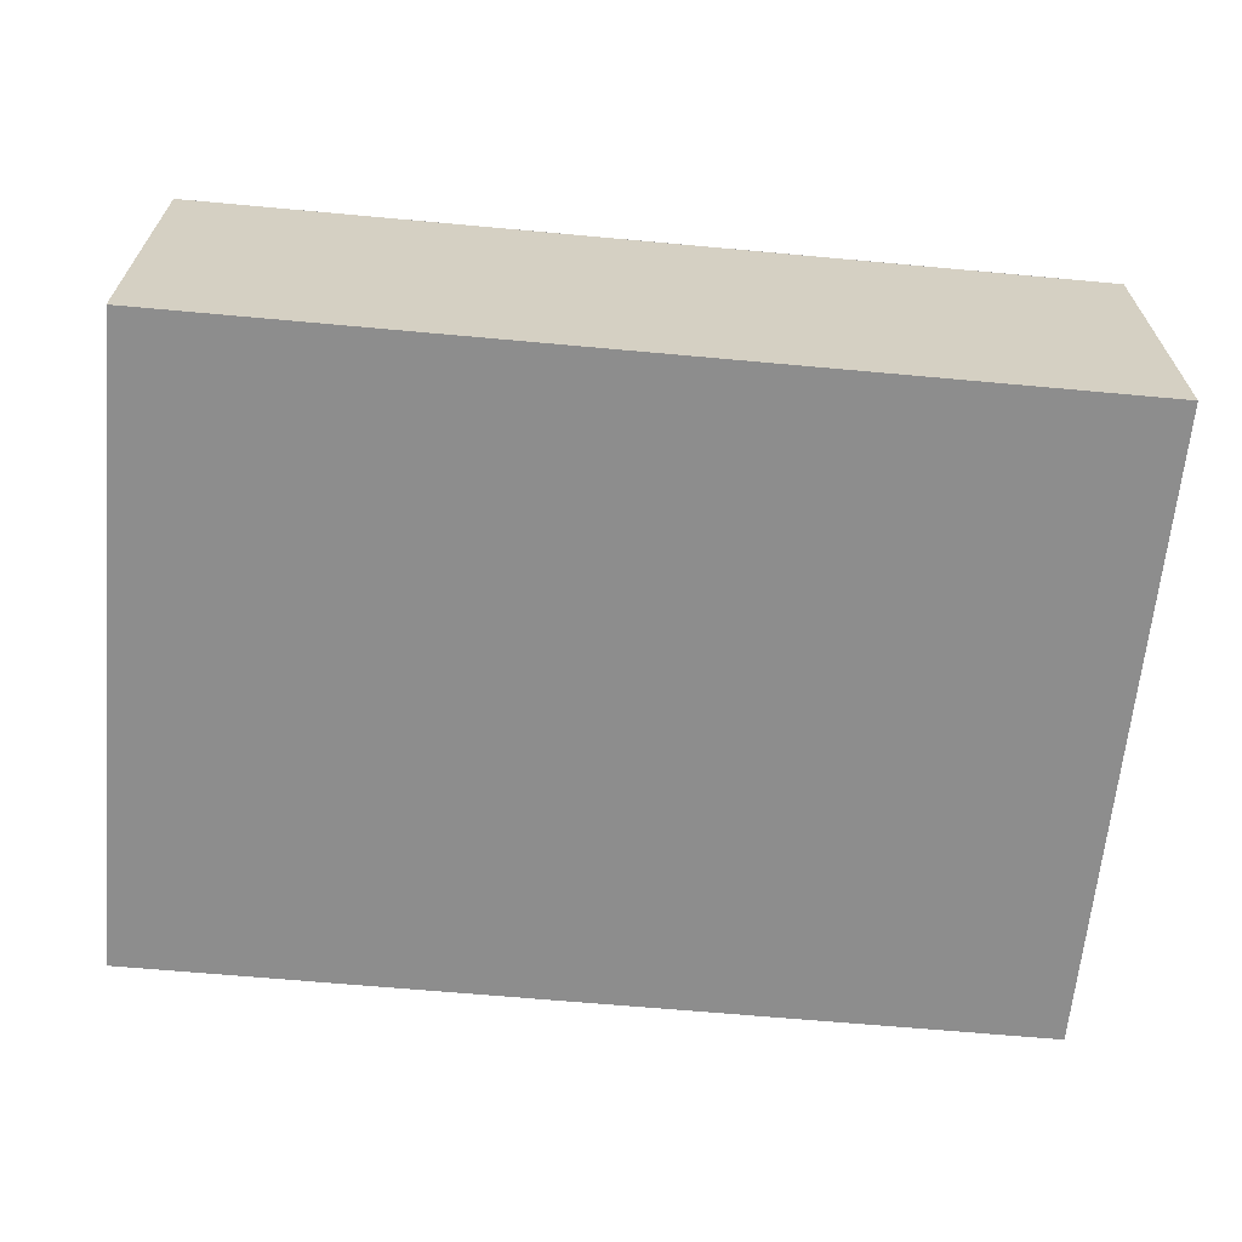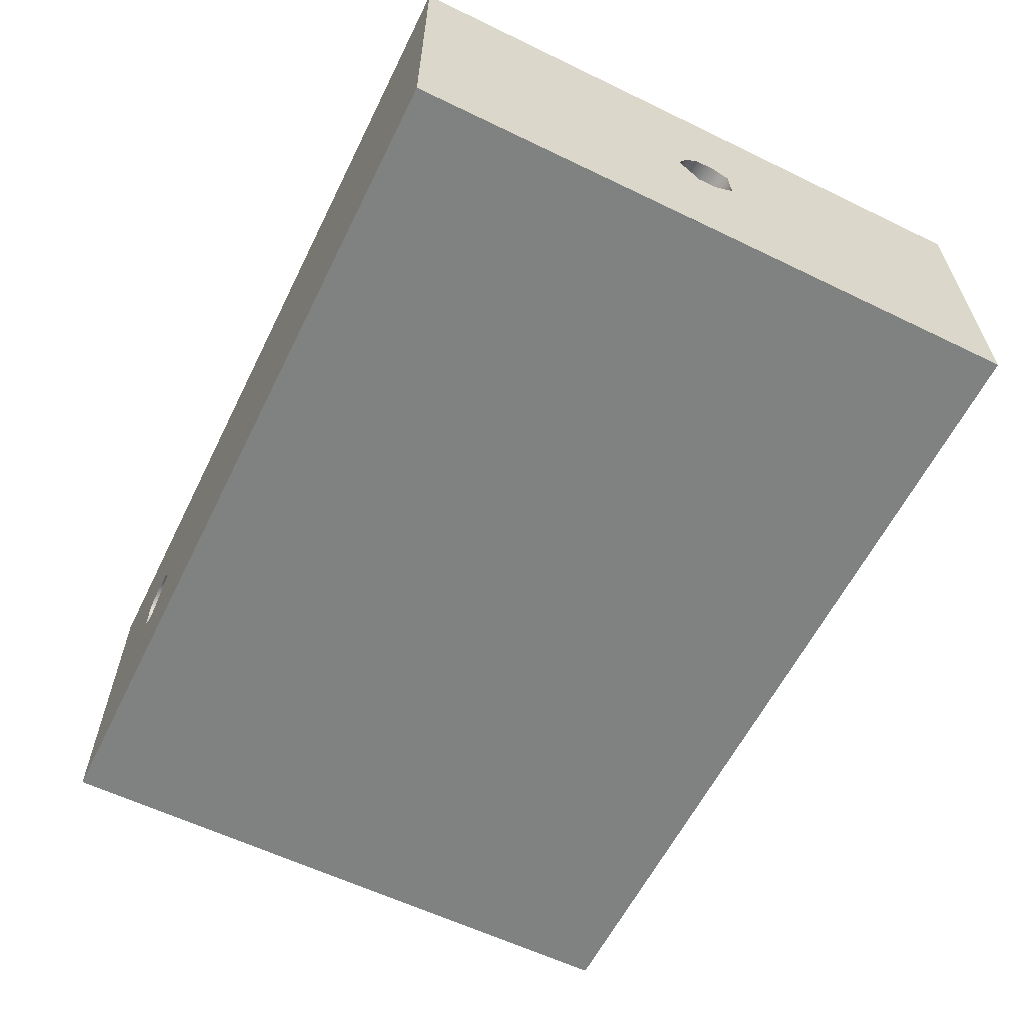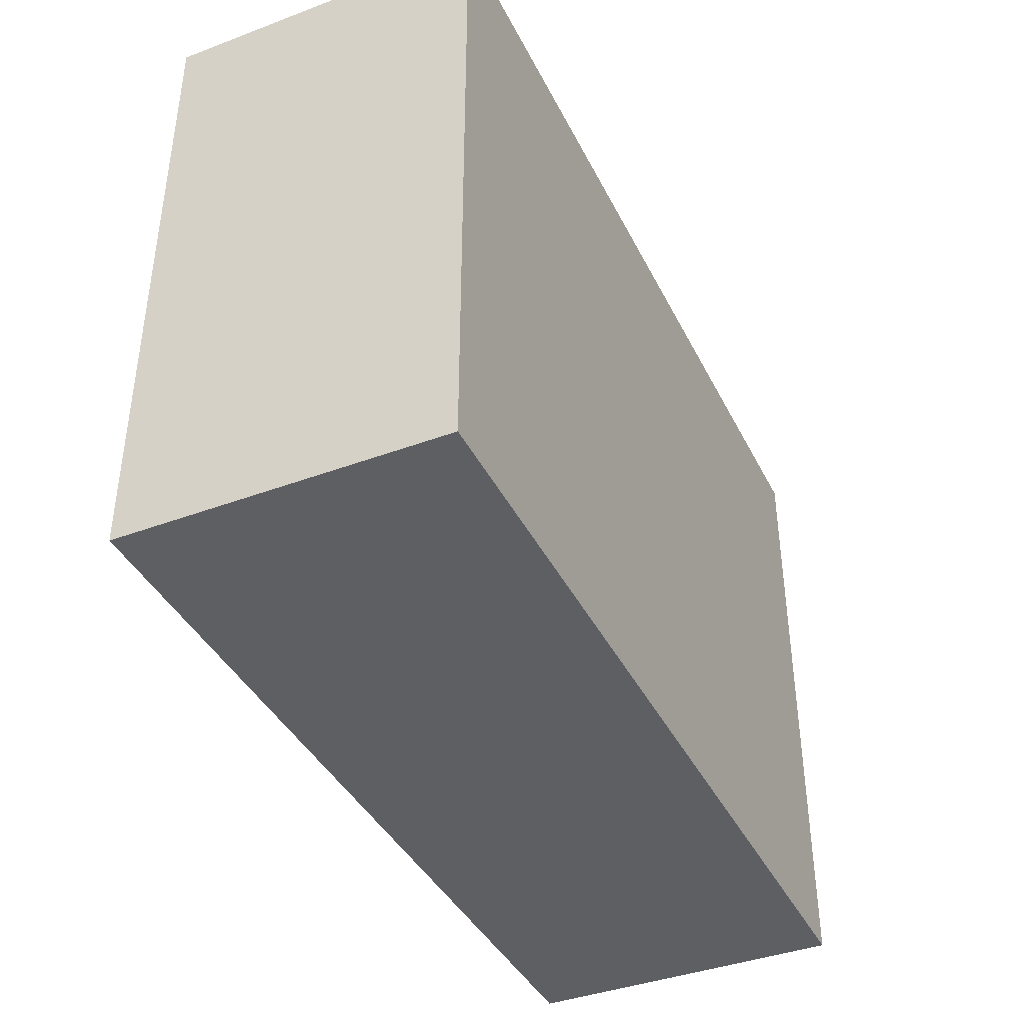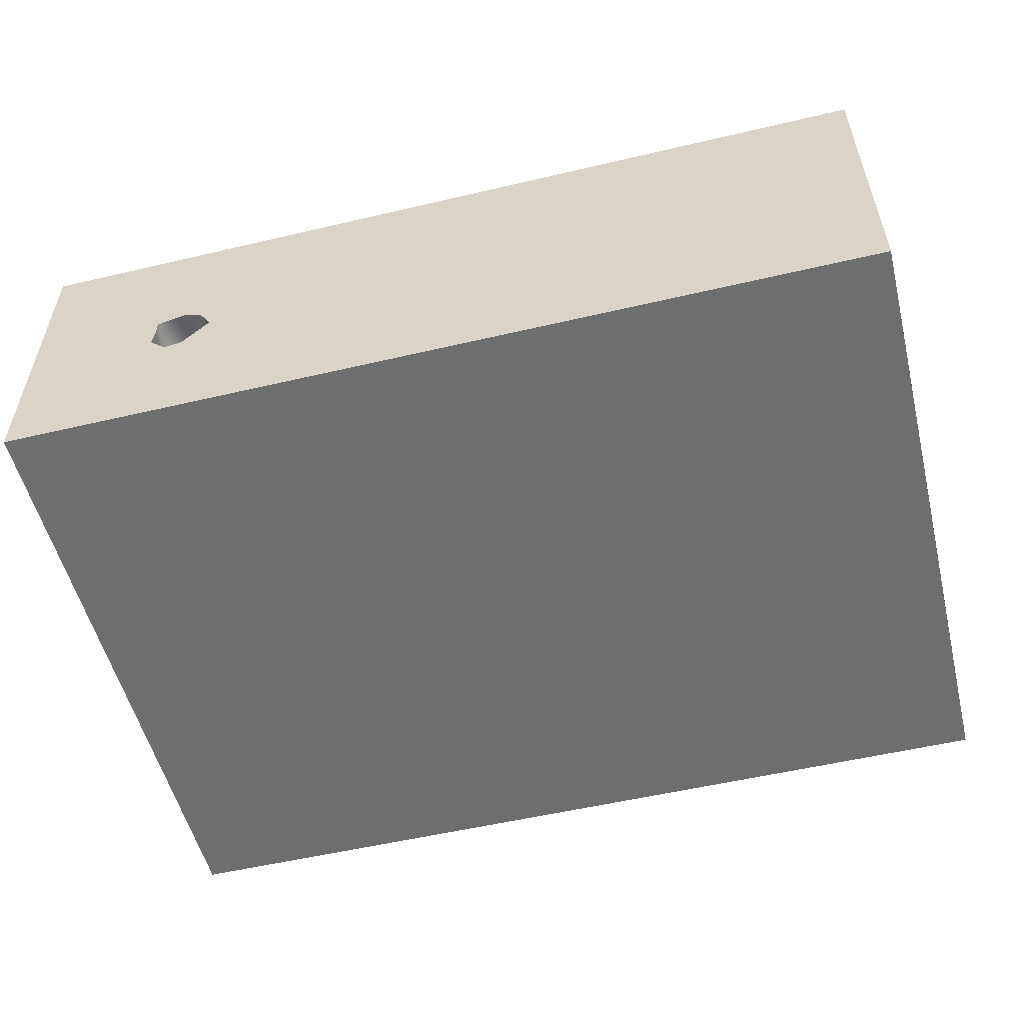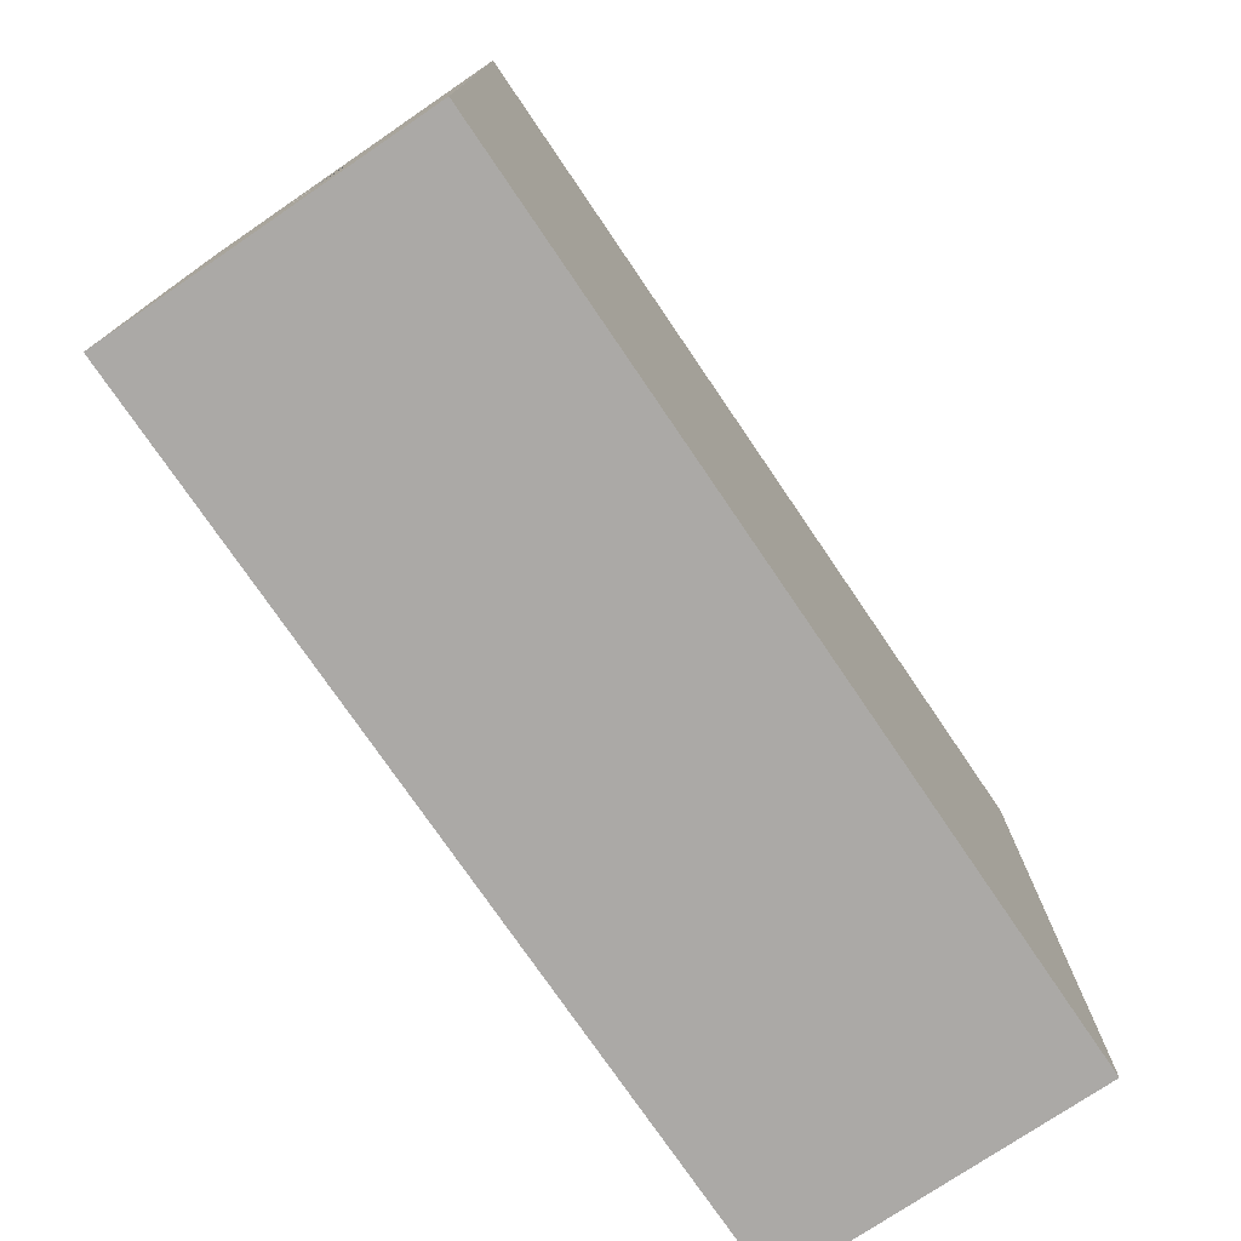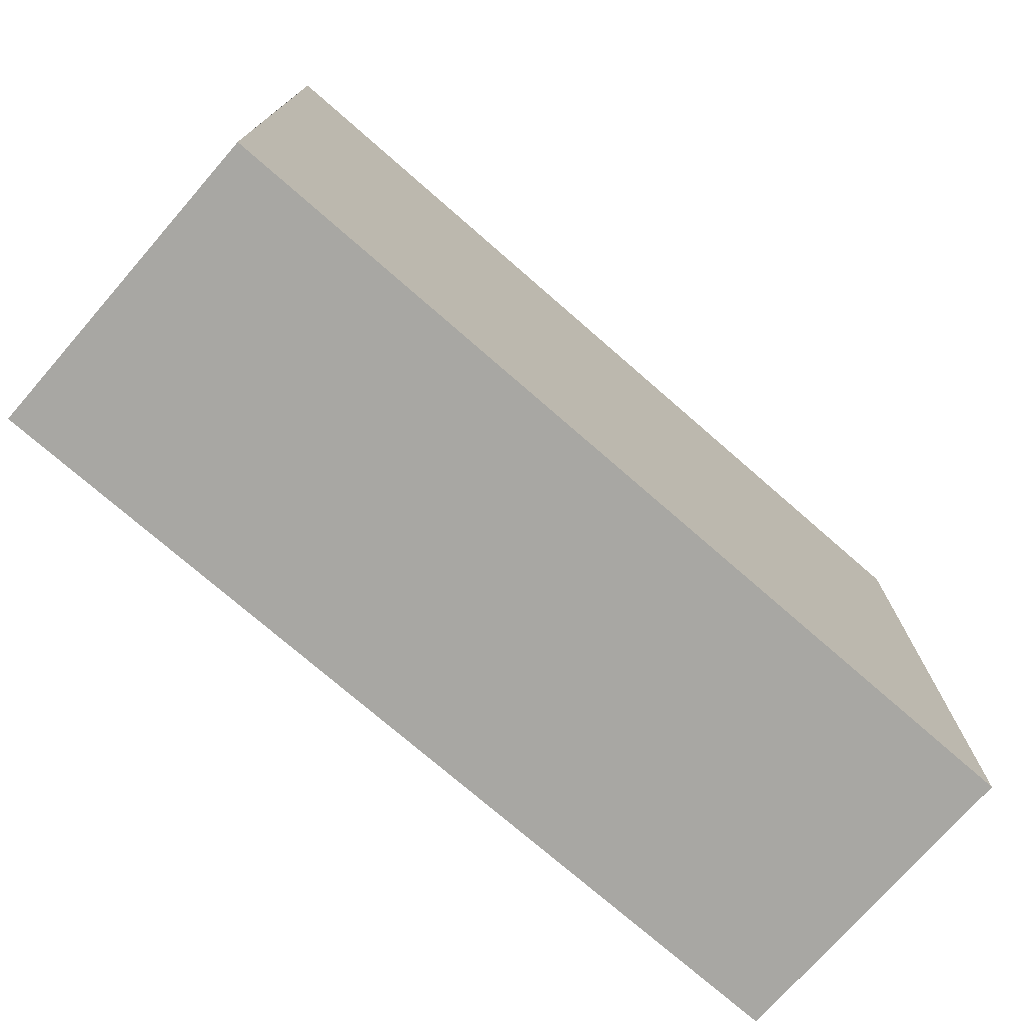
<metadata>
{"format":"obj","ext":"obj","renderer":"f3d","projection":"perspective","resolution":1024,"background":"white","views":[{"elev":-64.6,"azim":174.7,"up":"+Y"},{"elev":-60.3,"azim":63.7,"up":"+Y"},{"elev":-40.3,"azim":-65.3,"up":"+Z"},{"elev":-54.2,"azim":14.0,"up":"+Y"},{"elev":-75.5,"azim":124.2,"up":"+Z"},{"elev":-74.4,"azim":138.9,"up":"+Z"}]}
</metadata>
<code>
v  0 0 0
v  0 0 -200.1
v  -9.5 0 -200.1
v  -9.5 0 0
v  0 100 0
v  -9.5 100 0
v  -9.5 100 -200.1
v  0 100 -200.1
v  230.5 50 -200.1
v  -50.03 50 -200.1
v  -50.03 40.5 -200.1
v  230.5 40.5 -200.1
v  -50 50 0
v  -50 40.5 0
v  230.5 0 -0
v  230.5 0 -200.1
v  9.5 0 -200.1
v  9.5 0 0
v  -50.03 0 -200.1
v  -50 0 0
v  230.5 100 -200.1
v  230.5 100 -0
v  9.5 100 0
v  9.5 100 -200.1
v  -50 100 0
v  -50.03 100 -200.1
v  230.5 50 -0
v  230.5 49.78 -90.77
v  230.5 45.28 -94.66
v  230.5 40.5 -0
v  230.5 46.14 -110
v  230.5 50.8 -109.7
v  230.5 56.33 -200.1
v  -8.015 44.45 0
v  -2.445 38.77 0
v  11.78 49.14 0
v  8.201 55.18 0
v  230.5 56.33 -0
v  230.5 59.88 -104.4
v  230.5 100 -100
v  230.5 100 -109.5
v  230.5 57.28 -109.6
v  230.5 0 -109.5
v  230.5 0 -100
v  230.5 41.8 -97.32
v  230.5 41.85 -103.2
v  -50.03 59.5 -200.1
v  230.5 59.5 -200.1
v  -50.03 56.33 -200.1
v  -3.193 56.8 0
v  2.663 57.93 0
v  3.412 39.9 0
v  7.317 44.04 0
v  -50 59.5 0
v  -50 56.33 0
v  230.5 100 -90.5
v  230.5 59.82 -98.52
v  230.5 59.5 -0
v  230.5 56.42 -94.22
v  230.5 0 -90.5
v  -7.131 55.59 0
v  -7.176 49.78 0
v  200.3 50.89 -88.84
v  198.7 43.93 -89.22
v  139.4 49.97 -82.06
v  137.5 44.11 -84.32
v  115.9 52.04 -78.9
v  114.2 45.62 -80.52
v  99.57 50.47 -76.86
v  96.98 46.78 -80.65
v  76.77 50.11 -71.59
v  74.23 46.12 -77.24
v  57.03 51.45 -67.61
v  54.73 45.65 -70.33
v  27.29 51.13 -52.65
v  25.87 44.63 -52.55
v  37.94 45.14 -62.43
v  39.91 51.29 -61.11
v  10.72 50.81 -25.62
v  10.6 50.63 -13.85
v  8.182 44.9 -12.33
v  11.56 43.6 -23.55
v  198 41.7 -95.2
v  137.2 42.36 -88.12
v  114 39.93 -87.15
v  96.64 41.43 -83.44
v  74.09 40.89 -80.25
v  53.84 41.6 -75.17
v  22.58 41.58 -57.28
v  36.07 41.59 -67.42
v  3.797 41.38 -12.72
v  5.65 41.56 -26.73
v  197.3 40.87 -101
v  136.5 40.43 -93.94
v  113.8 42.02 -93.01
v  95.39 41.68 -89.17
v  73.35 40.05 -86.06
v  52.59 42.76 -80.9
v  19.26 42.44 -62.05
v  33.98 42.6 -72.86
v  -2.059 41.45 -13
v  0.4588 42.12 -29.46
v  195.9 44.33 -104.3
v  134.7 44.72 -99.41
v  112.8 44.25 -95.79
v  92.94 45.45 -95.44
v  71.5 45.76 -91.08
v  50.69 44.81 -85.12
v  16.56 45.43 -64.57
v  31.74 45.12 -76.34
v  -7.15 44.43 -12.26
v  -2.37 46.06 -29.96
v  196 50.14 -107.3
v  135.2 51.07 -100.6
v  113.3 50.02 -97.7
v  93.74 50.51 -94.91
v  72.53 51.21 -90.09
v  51.2 49.98 -85.67
v  15.1 50.45 -66.98
v  31.46 50.21 -77.96
v  -8.354 51.53 -12.89
v  -6.865 50.92 -32.76
v  196.5 55.47 -105.2
v  135.6 55.86 -98.42
v  113.5 55.39 -95.93
v  94.22 56.59 -93.36
v  72.47 56.9 -90.77
v  51.19 55.95 -85.93
v  15.84 56.57 -66.37
v  31.75 56.26 -77.72
v  -5.591 55.57 -12.95
v  -4.901 57.2 -31.9
v  197.2 58.9 -100.5
v  136.1 58.46 -95.05
v  113.8 60.05 -91.11
v  95.27 59.7 -89.02
v  73.05 58.07 -86.88
v  52.82 60.78 -79.45
v  19.27 60.46 -61.57
v  34.12 60.62 -71.9
v  -2.75 59.48 -12.85
v  -0.2117 60.15 -29.61
v  198.1 59.72 -94.71
v  137 60.38 -89.26
v  114.2 57.95 -85.27
v  96.68 59.45 -83.33
v  73.96 58.91 -81.09
v  54.23 59.62 -73.77
v  22.72 59.6 -56.89
v  36.36 59.61 -66.53
v  3.106 59.4 -12.74
v  5.049 59.58 -27.03
v  198 55.07 -89.87
v  137.2 55.24 -83.12
v  113.8 56.76 -81.17
v  97.1 57.92 -78.26
v  74.03 57.26 -75.47
v  54.07 56.79 -70.83
v  24.21 55.77 -53.63
v  36.86 56.28 -63.33
v  9.74 56.04 -11.83
v  8.519 54.74 -24.4
v  17.1 44.12 -37.29
v  17.56 50.97 -38.55
v  12.44 41.57 -41.41
v  8.072 42.28 -45.27
v  5.174 45.75 -46.76
v  2.274 50.69 -49.59
v  3.583 56.89 -48.76
v  7.802 60.3 -45.16
v  12.27 59.59 -41.43
v  14.77 55.26 -38.36
o Box005
g Box005
f 3 2 1
f 1 4 3
f 7 6 5
f 5 8 7
f 11 10 9
f 9 12 11
f 11 14 13
f 13 10 11
f 17 16 15
f 15 18 17
f 2 17 18
f 18 1 2
f 4 20 19
f 19 3 4
f 23 22 21
f 21 24 23
f 23 24 8
f 8 5 23
f 7 26 25
f 25 6 7
f 29 28 27
f 27 30 29
f 32 31 9
f 9 33 32
f 35 34 13
f 13 14 35
f 38 37 36
f 36 27 38
f 41 40 39
f 39 42 41
f 45 44 43
f 43 46 45
f 47 26 21
f 21 48 47
f 49 47 48
f 48 33 49
f 10 49 33
f 33 9 10
f 12 16 19
f 19 11 12
f 23 5 50
f 50 51 23
f 52 1 18
f 18 53 52
f 54 25 26
f 26 47 54
f 55 54 47
f 47 49 55
f 55 49 10
f 10 13 55
f 11 19 20
f 20 14 11
f 57 56 22
f 22 58 57
f 59 57 58
f 58 38 59
f 28 59 38
f 38 27 28
f 30 15 60
f 60 29 30
f 40 56 57
f 57 39 40
f 29 60 44
f 44 45 29
f 46 43 16
f 16 12 46
f 31 46 12
f 12 9 31
f 48 21 41
f 41 42 48
f 33 48 42
f 42 32 33
f 61 6 25
f 25 54 61
f 62 61 54
f 54 55 62
f 34 62 55
f 55 13 34
f 14 20 4
f 4 35 14
f 50 5 6
f 6 61 50
f 35 4 1
f 1 52 35
f 53 18 15
f 15 30 53
f 53 30 27
f 27 36 53
f 58 22 23
f 23 51 58
f 38 58 51
f 51 37 38
f 64 63 28
f 28 29 64
f 66 65 63
f 63 64 66
f 68 67 65
f 65 66 68
f 70 69 67
f 67 68 70
f 72 71 69
f 69 70 72
f 74 73 71
f 71 72 74
f 77 76 75
f 75 78 77
f 81 80 79
f 79 82 81
f 53 36 80
f 80 81 53
f 83 64 29
f 29 45 83
f 84 66 64
f 64 83 84
f 85 68 66
f 66 84 85
f 86 70 68
f 68 85 86
f 87 72 70
f 70 86 87
f 88 74 72
f 72 87 88
f 89 76 77
f 77 90 89
f 91 81 82
f 82 92 91
f 52 53 81
f 81 91 52
f 93 83 45
f 45 46 93
f 94 84 83
f 83 93 94
f 95 85 84
f 84 94 95
f 96 86 85
f 85 95 96
f 97 87 86
f 86 96 97
f 98 88 87
f 87 97 98
f 99 89 90
f 90 100 99
f 101 91 92
f 92 102 101
f 35 52 91
f 91 101 35
f 103 93 46
f 46 31 103
f 104 94 93
f 93 103 104
f 105 95 94
f 94 104 105
f 106 96 95
f 95 105 106
f 107 97 96
f 96 106 107
f 108 98 97
f 97 107 108
f 110 109 99
f 99 100 110
f 111 101 102
f 102 112 111
f 34 35 101
f 101 111 34
f 113 103 31
f 31 32 113
f 114 104 103
f 103 113 114
f 115 105 104
f 104 114 115
f 116 106 105
f 105 115 116
f 117 107 106
f 106 116 117
f 118 108 107
f 107 117 118
f 119 109 110
f 110 120 119
f 121 111 112
f 112 122 121
f 62 34 111
f 111 121 62
f 123 113 32
f 32 42 123
f 124 114 113
f 113 123 124
f 125 115 114
f 114 124 125
f 126 116 115
f 115 125 126
f 127 117 116
f 116 126 127
f 128 118 117
f 117 127 128
f 130 129 119
f 119 120 130
f 131 121 122
f 122 132 131
f 61 62 121
f 121 131 61
f 133 123 42
f 42 39 133
f 134 124 123
f 123 133 134
f 135 125 124
f 124 134 135
f 136 126 125
f 125 135 136
f 137 127 126
f 126 136 137
f 138 128 127
f 127 137 138
f 140 139 129
f 129 130 140
f 141 131 132
f 132 142 141
f 50 61 131
f 131 141 50
f 143 133 39
f 39 57 143
f 144 134 133
f 133 143 144
f 145 135 134
f 134 144 145
f 146 136 135
f 135 145 146
f 147 137 136
f 136 146 147
f 148 138 137
f 137 147 148
f 150 149 139
f 139 140 150
f 151 141 142
f 142 152 151
f 51 50 141
f 141 151 51
f 153 143 57
f 57 59 153
f 154 144 143
f 143 153 154
f 155 145 144
f 144 154 155
f 156 146 145
f 145 155 156
f 157 147 146
f 146 156 157
f 158 148 147
f 147 157 158
f 160 159 149
f 149 150 160
f 161 151 152
f 152 162 161
f 37 51 151
f 151 161 37
f 63 153 59
f 59 28 63
f 65 154 153
f 153 63 65
f 67 155 154
f 154 65 67
f 69 156 155
f 155 67 69
f 71 157 156
f 156 69 71
f 73 158 157
f 157 71 73
f 75 159 160
f 160 78 75
f 80 161 162
f 162 79 80
f 36 37 161
f 161 80 36
f 163 82 79
f 79 164 163
f 76 163 164
f 164 75 76
f 78 73 74
f 74 77 78
f 92 82 163
f 163 165 92
f 165 163 76
f 76 89 165
f 74 88 90
f 90 77 74
f 102 92 165
f 165 166 102
f 166 165 89
f 89 99 166
f 88 98 100
f 100 90 88
f 167 112 102
f 102 166 167
f 109 167 166
f 166 99 109
f 98 108 110
f 110 100 98
f 122 112 167
f 167 168 122
f 168 167 109
f 109 119 168
f 108 118 120
f 120 110 108
f 132 122 168
f 168 169 132
f 169 168 119
f 119 129 169
f 120 118 128
f 128 130 120
f 142 132 169
f 169 170 142
f 139 170 169
f 169 129 139
f 130 128 138
f 138 140 130
f 152 142 170
f 170 171 152
f 149 171 170
f 170 139 149
f 140 138 148
f 148 150 140
f 172 162 152
f 152 171 172
f 159 172 171
f 171 149 159
f 150 148 158
f 158 160 150
f 79 162 172
f 172 164 79
f 164 172 159
f 159 75 164
f 158 73 78
f 78 160 158

</code>
